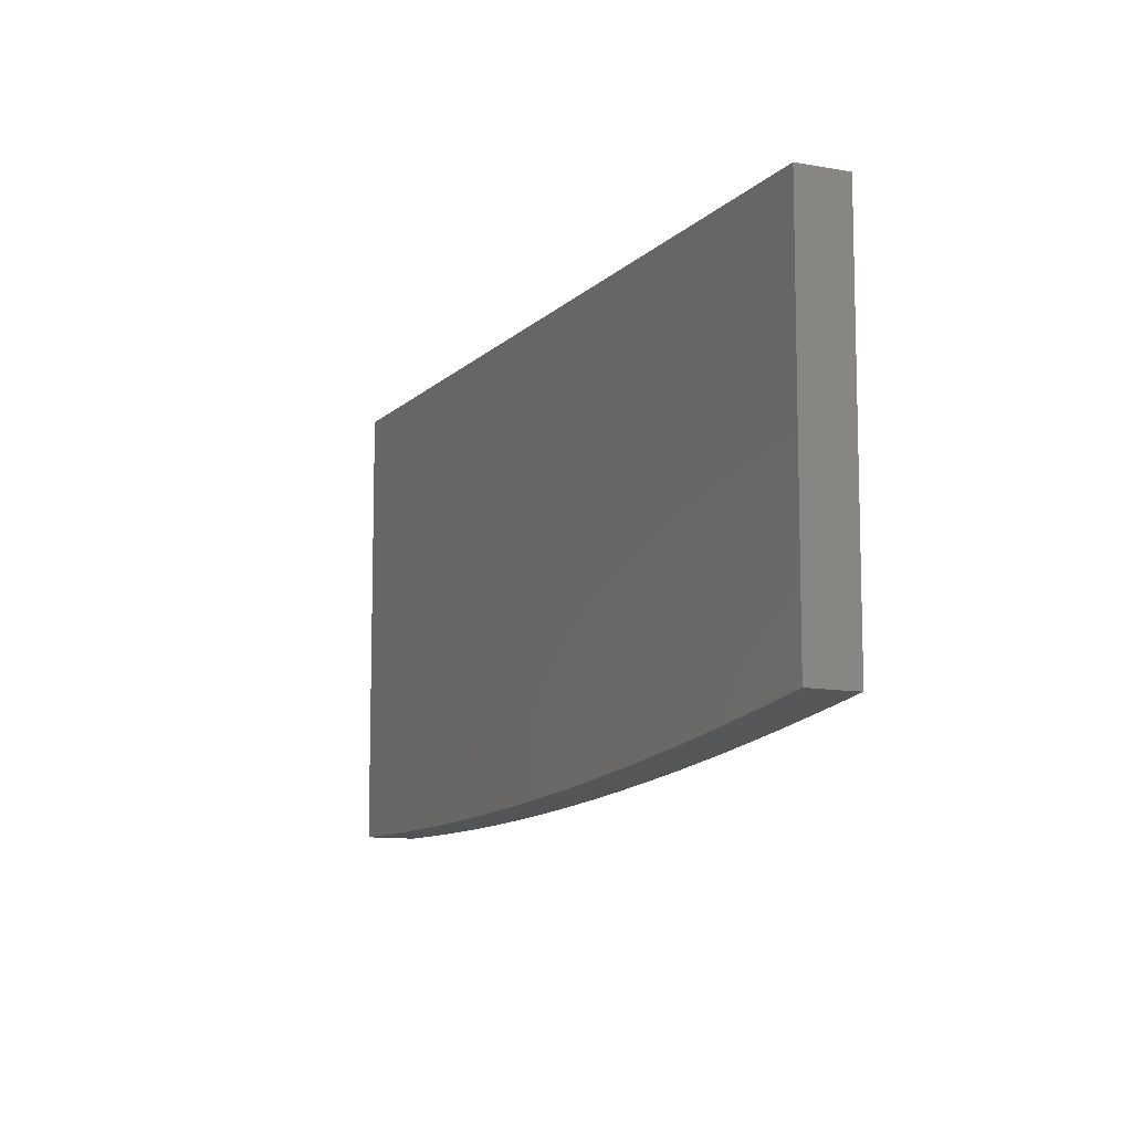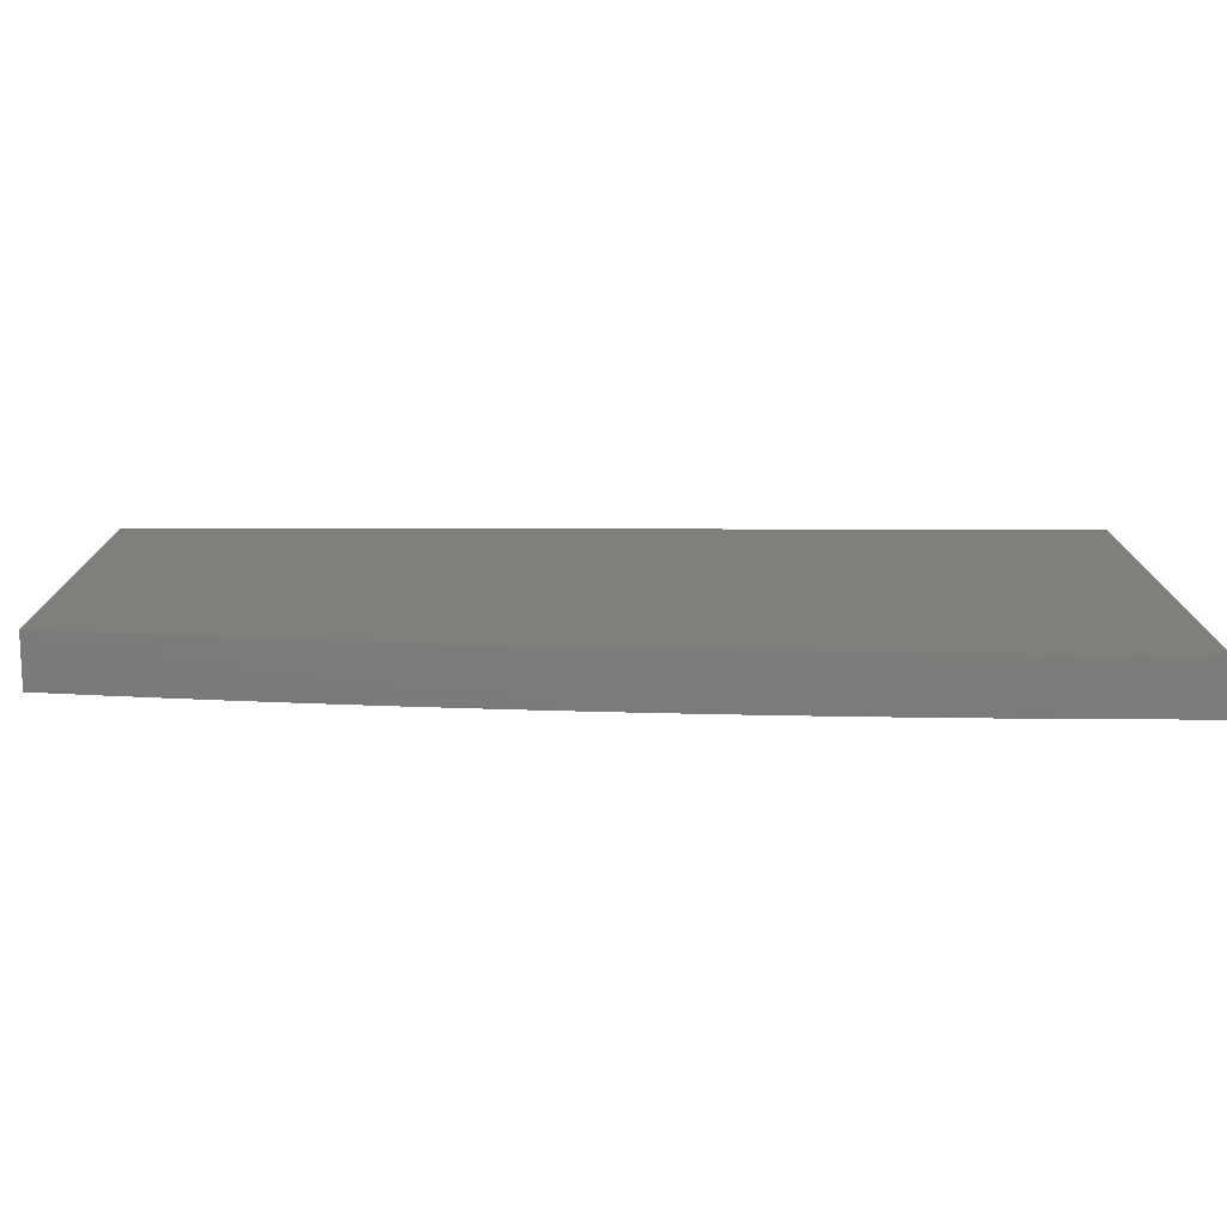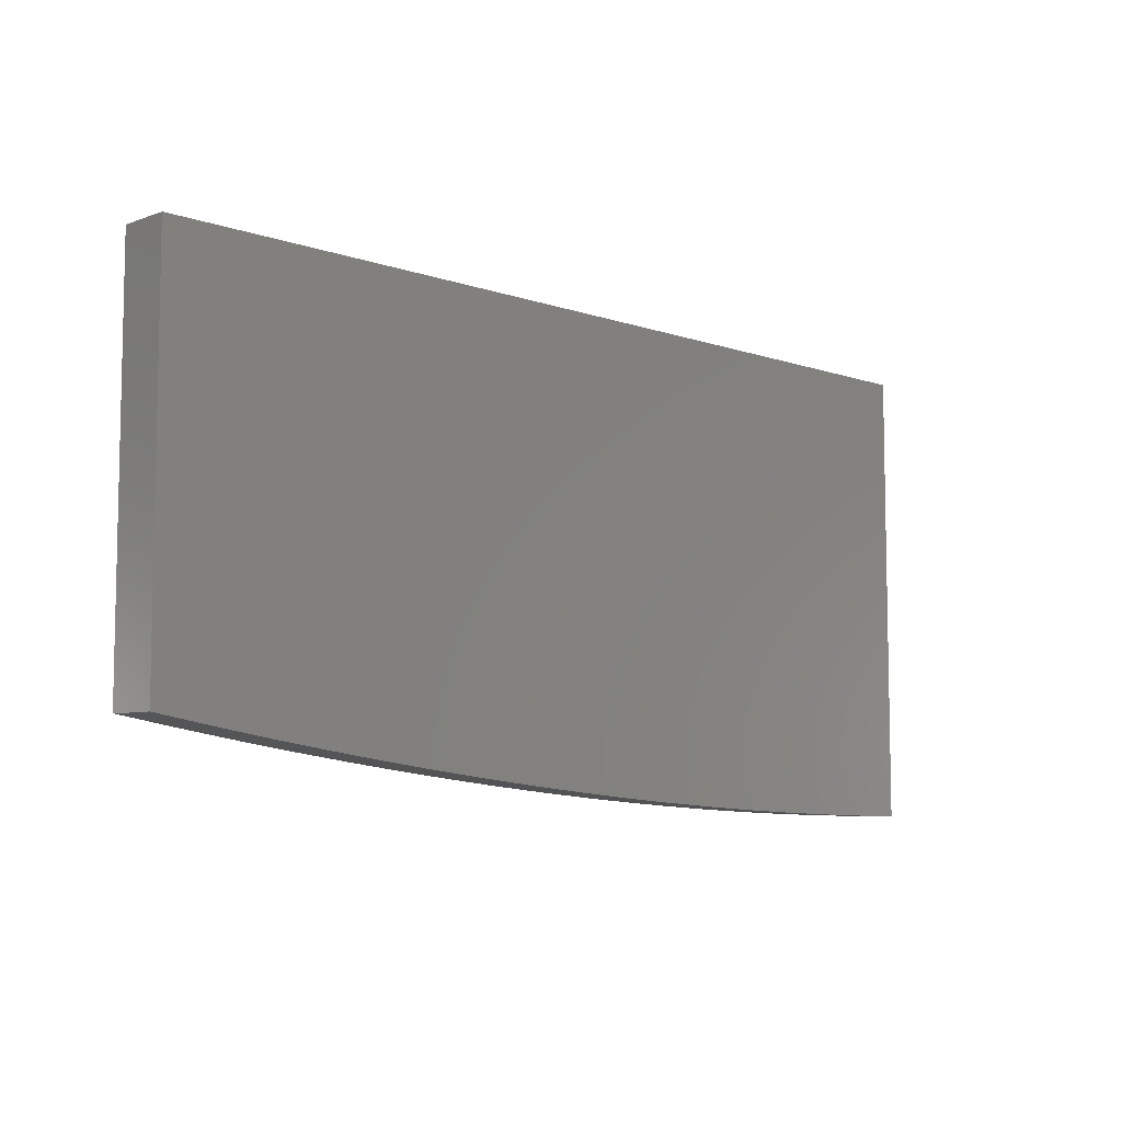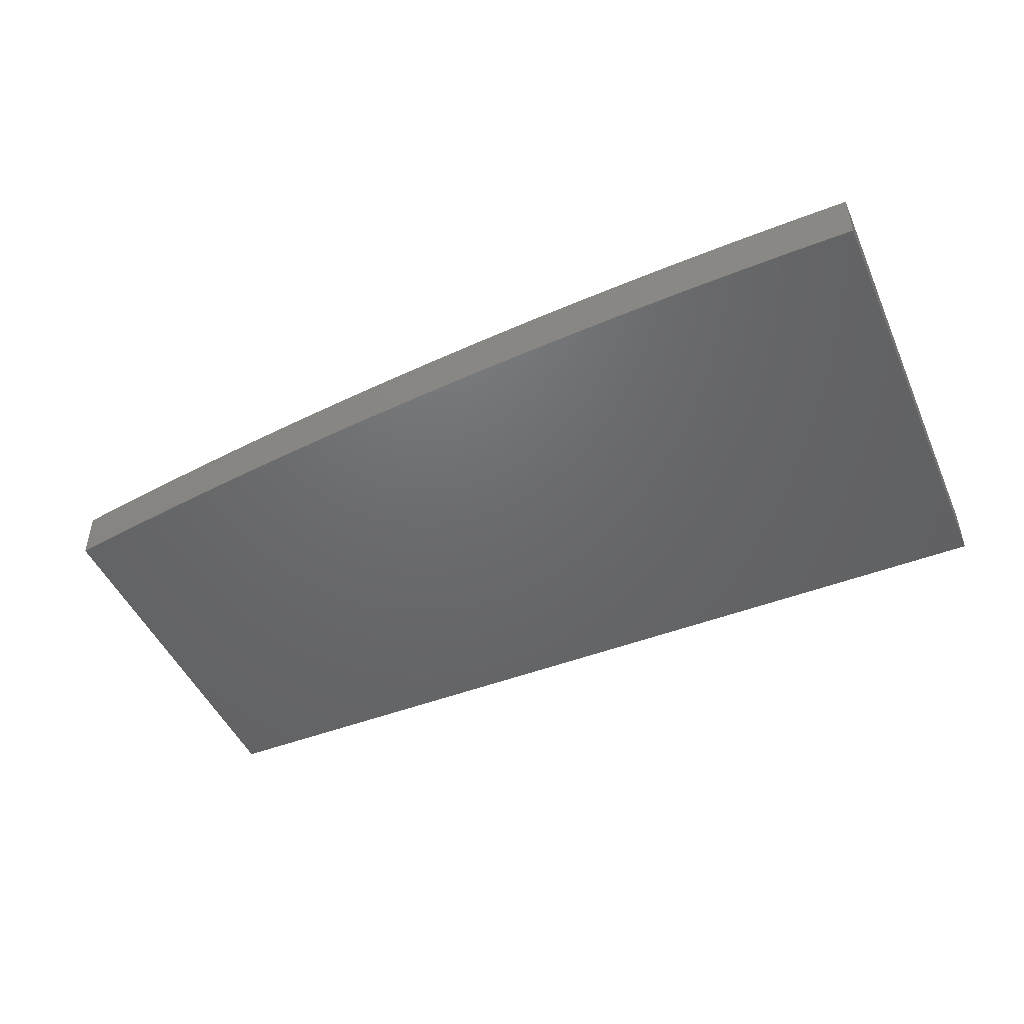
<metadata>
{"format":"stl","ext":"stl","renderer":"f3d","projection":"perspective","resolution":1024,"background":"white","views":[{"elev":-9.4,"azim":65.6,"up":"+Z"},{"elev":-76.3,"azim":179.9,"up":"+Z"},{"elev":-7.4,"azim":135.5,"up":"+Z"},{"elev":-47.8,"azim":-156.7,"up":"+Y"}]}
</metadata>
<code>
# stl→obj: 281 verts, 558 faces
v -3.98e-16 -8.945 -6.5
v 0 -8.945 -6
v 0.06291 -8.945 -6.5
v 0.1258 -8.945 -6.499
v 0.1886 -8.945 -6.497
v 0.2514 -8.945 -6.495
v 0.3142 -8.945 -6.492
v 0.3769 -8.945 -6.489
v 0.4395 -8.945 -6.485
v 0.5021 -8.945 -6.481
v 0.5646 -8.945 -6.475
v 0.627 -8.945 -6.47
v 1 -8.945 -6
v 0.6894 -8.945 -6.463
v 0.7517 -8.945 -6.456
v 0.8139 -8.945 -6.449
v 0.876 -8.945 -6.441
v 0.9381 -8.945 -6.432
v 1 -8.945 -6.423
v -5.229e-19 -8.973 -6.5
v 0.002047 -8.978 -6.5
v 0 -9 -6.499
v 0.00412 -8.977 -6.5
v 0.006214 -8.977 -6.5
v 0.1229 -8.946 -6.499
v 0.06135 -8.946 -6.5
v 0.1847 -8.947 -6.497
v 0.2467 -8.948 -6.495
v 0.309 -8.949 -6.493
v 0.3714 -8.949 -6.489
v 0.434 -8.95 -6.485
v 0.4969 -8.951 -6.481
v 0.5599 -8.952 -6.476
v 0.5914 -8.952 -6.473
v 0.623 -8.952 -6.47
v 0.6547 -8.953 -6.467
v 0.6226 -8.96 -6.47
v 0.6542 -8.96 -6.467
v 0.6218 -8.967 -6.47
v 0.6533 -8.968 -6.467
v 0.6207 -8.975 -6.47
v 0.6522 -8.976 -6.467
v 0.6192 -8.982 -6.47
v 0.6507 -8.984 -6.467
v 0.6174 -8.99 -6.47
v 0.6488 -8.992 -6.467
v 0.6153 -8.997 -6.47
v 0.6265 -9 -6.469
v 0.564 -9 -6.475
v 0.6863 -8.953 -6.464
v 0.6858 -8.961 -6.464
v 0.685 -8.969 -6.464
v 0.6837 -8.978 -6.464
v 0.6821 -8.986 -6.464
v 0.6802 -8.994 -6.464
v 0.689 -9 -6.463
v 0.7116 -8.997 -6.46
v 0.7431 -8.999 -6.457
v 0.7452 -8.99 -6.457
v 0.7513 -9 -6.456
v 0.7768 -8.992 -6.453
v 0.8136 -9 -6.448
v 0.8085 -8.994 -6.449
v 0.8401 -8.996 -6.445
v 0.8421 -8.985 -6.445
v 0.8739 -8.987 -6.441
v 0.8755 -8.976 -6.441
v 0.9073 -8.977 -6.436
v 0.9085 -8.966 -6.436
v 0.9404 -8.967 -6.431
v 0.9411 -8.956 -6.431
v 0.9731 -8.956 -6.427
v 0.7181 -8.953 -6.46
v 0.7498 -8.954 -6.457
v 0.7816 -8.954 -6.453
v 0.7493 -8.963 -6.457
v 0.781 -8.963 -6.453
v 0.7483 -8.972 -6.457
v 0.7801 -8.973 -6.453
v 0.747 -8.981 -6.457
v 0.7787 -8.982 -6.453
v 0.8135 -8.955 -6.449
v 0.8129 -8.964 -6.449
v 0.8118 -8.974 -6.449
v 0.8104 -8.984 -6.449
v 0.8453 -8.955 -6.445
v 0.8772 -8.955 -6.441
v 0.9092 -8.956 -6.436
v 0.8766 -8.966 -6.441
v 1 -8.973 -6.422
v 0.9724 -8.968 -6.427
v 0.9392 -8.978 -6.431
v 0.9057 -8.988 -6.436
v 0.8718 -8.997 -6.441
v 0.8758 -9 -6.44
v 0.9711 -8.98 -6.427
v 1 -9 -6.422
v 0.9694 -8.991 -6.427
v 0.938 -9 -6.431
v 0.9375 -8.99 -6.431
v 0.9036 -8.999 -6.436
v 0.5015 -9 -6.48
v 0.5506 -8.999 -6.476
v 0.5529 -8.992 -6.476
v 0.5841 -8.995 -6.473
v 0.5861 -8.988 -6.473
v 0.4389 -9 -6.484
v 0.4864 -8.999 -6.481
v 0.4887 -8.993 -6.481
v 0.3763 -9 -6.488
v 0.4227 -8.998 -6.485
v 0.4249 -8.992 -6.485
v 0.3136 -9 -6.492
v 0.3572 -8.999 -6.489
v 0.3595 -8.995 -6.489
v 0.3617 -8.99 -6.489
v 0.3636 -8.985 -6.489
v 0.4269 -8.987 -6.485
v 0.3653 -8.981 -6.489
v 0.4286 -8.982 -6.485
v 0.3668 -8.976 -6.489
v 0.4301 -8.976 -6.485
v 0.3681 -8.972 -6.489
v 0.4314 -8.971 -6.485
v 0.3691 -8.967 -6.489
v 0.4324 -8.966 -6.485
v 0.37 -8.963 -6.489
v 0.4332 -8.96 -6.485
v 0.3707 -8.958 -6.489
v 0.4337 -8.955 -6.485
v 0.3711 -8.954 -6.489
v 0.2509 -9 -6.494
v 0.2926 -8.998 -6.493
v 0.295 -8.994 -6.493
v 0.2971 -8.99 -6.493
v 0.2991 -8.986 -6.493
v 0.3009 -8.982 -6.493
v 0.3025 -8.979 -6.493
v 0.3039 -8.975 -6.493
v 0.3051 -8.971 -6.493
v 0.3062 -8.967 -6.493
v 0.3071 -8.963 -6.493
v 0.3078 -8.96 -6.493
v 0.3084 -8.956 -6.493
v 0.3087 -8.952 -6.493
v 0.1882 -9 -6.496
v 0.2259 -8.998 -6.495
v 0.2295 -8.993 -6.495
v 0.2317 -8.99 -6.495
v 0.1718 -8.981 -6.497
v 0.1734 -8.979 -6.497
v 0.1143 -8.969 -6.499
v 0.1154 -8.967 -6.499
v 0.05705 -8.957 -6.5
v 0.05759 -8.956 -6.5
v 0.1255 -9 -6.498
v 0.1559 -8.998 -6.497
v 0.1596 -8.994 -6.497
v 0.163 -8.991 -6.497
v 0.1062 -8.978 -6.499
v 0.1085 -8.976 -6.499
v 0.05301 -8.961 -6.5
v 0.05414 -8.96 -6.5
v 0.06275 -9 -6.499
v 0.06728 -9 -6.499
v 0.07119 -8.998 -6.499
v 0.07501 -8.997 -6.499
v 0.03553 -8.972 -6.5
v 0.03743 -8.971 -6.5
v 0.02955 -8.974 -6.5
v 0.03158 -8.973 -6.5
v 0.03358 -8.972 -6.5
v 0.008326 -8.977 -6.5
v 0.01045 -8.977 -6.5
v 0.01259 -8.977 -6.5
v 0.01474 -8.977 -6.5
v 0.01688 -8.976 -6.5
v 0.01903 -8.976 -6.5
v 0.02117 -8.976 -6.5
v 0.02329 -8.975 -6.5
v 0.0254 -8.975 -6.5
v 0.02749 -8.974 -6.5
v 0.03929 -8.97 -6.5
v 0.04109 -8.969 -6.5
v 0.04282 -8.968 -6.5
v 0.0445 -8.967 -6.5
v 0.0461 -8.966 -6.5
v 0.04764 -8.965 -6.5
v 0.0491 -8.965 -6.5
v 0.05048 -8.963 -6.5
v 0.05178 -8.962 -6.5
v 0.0552 -8.959 -6.5
v 0.05617 -8.958 -6.5
v 0.0581 -8.955 -6.5
v 0.05856 -8.955 -6.5
v 0.05899 -8.954 -6.5
v 0.05938 -8.953 -6.5
v 0.05974 -8.952 -6.5
v 0.06005 -8.952 -6.5
v 0.06034 -8.951 -6.5
v 0.06058 -8.95 -6.5
v 0.06079 -8.949 -6.5
v 0.06097 -8.949 -6.5
v 0.06111 -8.948 -6.5
v 0.06122 -8.947 -6.5
v 0.0613 -8.946 -6.5
v 0.09838 -8.984 -6.499
v 0.09546 -8.986 -6.499
v 0.09238 -8.988 -6.499
v 0.1662 -8.988 -6.497
v 0.1106 -8.973 -6.499
v 0.8447 -8.965 -6.445
v 0.8436 -8.975 -6.445
v 0.7175 -8.962 -6.46
v 0.7166 -8.971 -6.46
v 0.7153 -8.979 -6.46
v 0.7137 -8.988 -6.46
v 0.591 -8.959 -6.473
v 0.5902 -8.966 -6.473
v 0.5892 -8.973 -6.473
v 0.5878 -8.98 -6.473
v 0.5594 -8.958 -6.476
v 0.5587 -8.965 -6.476
v 0.5577 -8.972 -6.476
v 0.5564 -8.978 -6.476
v 0.5548 -8.985 -6.476
v 0.4965 -8.957 -6.481
v 0.4959 -8.963 -6.481
v 0.495 -8.969 -6.481
v 0.4938 -8.975 -6.481
v 0.4924 -8.981 -6.481
v 0.4907 -8.987 -6.481
v 0.2466 -8.951 -6.495
v 0.2463 -8.954 -6.495
v 0.2458 -8.957 -6.495
v 0.2452 -8.96 -6.495
v 0.2445 -8.963 -6.495
v 0.2437 -8.966 -6.495
v 0.2427 -8.969 -6.495
v 0.2416 -8.972 -6.495
v 0.2403 -8.975 -6.495
v 0.2389 -8.978 -6.495
v 0.2373 -8.981 -6.495
v 0.2356 -8.984 -6.495
v 0.2337 -8.987 -6.495
v 0.1846 -8.949 -6.497
v 0.1844 -8.952 -6.497
v 0.184 -8.954 -6.497
v 0.1836 -8.956 -6.497
v 0.1831 -8.958 -6.497
v 0.1824 -8.961 -6.497
v 0.1817 -8.963 -6.497
v 0.1808 -8.965 -6.497
v 0.1799 -8.967 -6.497
v 0.1788 -8.97 -6.497
v 0.1776 -8.972 -6.497
v 0.1763 -8.974 -6.497
v 0.1749 -8.977 -6.497
v 0.1228 -8.948 -6.499
v 0.1227 -8.949 -6.499
v 0.1225 -8.951 -6.499
v 0.1222 -8.952 -6.499
v 0.1218 -8.954 -6.499
v 0.1214 -8.955 -6.499
v 0.1209 -8.957 -6.499
v 0.1203 -8.958 -6.499
v 0.1197 -8.96 -6.499
v 0.119 -8.961 -6.499
v 0.1182 -8.963 -6.499
v 0.1173 -8.964 -6.499
v 0.1164 -8.966 -6.499
v 0.1125 -8.971 -6.499
v 0.1691 -8.984 -6.497
v 0.1038 -8.98 -6.499
v 0.1012 -8.982 -6.499
v 0.08581 -8.992 -6.499
v 0.08233 -8.993 -6.499
v 0.07872 -8.995 -6.499
v 0.08916 -8.99 -6.499
v 0 -9 -6
v 1 -9 -6
f 1 2 3
f 3 2 4
f 4 2 5
f 5 2 6
f 6 2 7
f 7 2 8
f 8 2 9
f 9 2 10
f 10 2 11
f 11 2 12
f 12 2 13
f 12 13 14
f 14 13 15
f 15 13 16
f 16 13 17
f 17 13 18
f 18 13 19
f 20 21 22
f 22 21 23
f 22 23 24
f 24 23 1
f 20 1 21
f 4 25 3
f 3 25 26
f 3 26 1
f 25 4 27
f 27 4 5
f 27 5 28
f 28 5 6
f 28 6 29
f 29 6 7
f 29 7 30
f 30 7 8
f 30 8 31
f 31 8 9
f 31 9 32
f 32 9 10
f 32 10 33
f 33 10 11
f 33 11 34
f 34 11 12
f 34 12 35
f 35 12 36
f 35 36 37
f 37 36 38
f 37 38 39
f 39 38 40
f 39 40 41
f 41 40 42
f 41 42 43
f 43 42 44
f 43 44 45
f 45 44 46
f 45 46 47
f 47 46 48
f 47 48 49
f 12 14 36
f 36 14 50
f 36 50 38
f 38 50 51
f 38 51 40
f 40 51 52
f 40 52 42
f 42 52 53
f 42 53 44
f 44 53 54
f 44 54 46
f 46 54 55
f 46 55 56
f 56 55 57
f 56 57 58
f 58 57 59
f 58 59 60
f 60 59 61
f 60 61 62
f 62 61 63
f 62 63 64
f 64 63 65
f 64 65 66
f 66 65 67
f 66 67 68
f 68 67 69
f 68 69 70
f 70 69 71
f 70 71 72
f 72 71 18
f 72 18 19
f 50 14 73
f 73 14 15
f 73 15 74
f 74 15 75
f 74 75 76
f 76 75 77
f 76 77 78
f 78 77 79
f 78 79 80
f 80 79 81
f 80 81 59
f 59 81 61
f 15 16 75
f 75 16 82
f 75 82 77
f 77 82 83
f 77 83 79
f 79 83 84
f 79 84 81
f 81 84 85
f 81 85 61
f 61 85 63
f 82 16 86
f 86 16 17
f 86 17 87
f 87 17 88
f 87 88 89
f 89 88 69
f 89 69 67
f 17 18 88
f 88 18 71
f 88 71 69
f 19 90 72
f 72 90 91
f 72 91 70
f 70 91 92
f 70 92 68
f 68 92 93
f 68 93 66
f 66 93 94
f 66 94 64
f 64 94 95
f 64 95 62
f 91 90 96
f 96 90 97
f 96 97 98
f 98 97 99
f 98 99 100
f 100 99 101
f 100 101 93
f 93 101 94
f 99 95 101
f 101 95 94
f 60 56 58
f 56 48 46
f 102 103 49
f 49 103 104
f 49 104 105
f 105 104 106
f 105 106 45
f 45 106 43
f 107 108 102
f 102 108 109
f 102 109 103
f 103 109 104
f 110 111 107
f 107 111 112
f 107 112 108
f 108 112 109
f 113 114 110
f 110 114 115
f 110 115 111
f 111 115 116
f 111 116 112
f 112 116 117
f 112 117 118
f 118 117 119
f 118 119 120
f 120 119 121
f 120 121 122
f 122 121 123
f 122 123 124
f 124 123 125
f 124 125 126
f 126 125 127
f 126 127 128
f 128 127 129
f 128 129 130
f 130 129 131
f 130 131 31
f 31 131 30
f 132 133 113
f 113 133 134
f 113 134 114
f 114 134 135
f 114 135 115
f 115 135 136
f 115 136 116
f 116 136 137
f 116 137 117
f 117 137 138
f 117 138 119
f 119 138 139
f 119 139 121
f 121 139 140
f 121 140 123
f 123 140 141
f 123 141 125
f 125 141 142
f 125 142 127
f 127 142 143
f 127 143 129
f 129 143 144
f 129 144 131
f 131 144 145
f 131 145 30
f 30 145 29
f 146 147 132
f 132 147 148
f 132 148 149
f 149 148 150
f 149 150 151
f 151 150 152
f 151 152 153
f 153 152 154
f 153 154 155
f 155 154 1
f 156 157 146
f 146 157 158
f 146 158 159
f 159 158 160
f 159 160 161
f 161 160 162
f 161 162 163
f 163 162 1
f 164 165 156
f 156 165 166
f 156 166 167
f 167 166 168
f 167 168 169
f 169 168 1
f 22 170 164
f 164 170 171
f 164 171 172
f 172 171 1
f 21 1 23
f 24 1 173
f 173 1 174
f 174 1 175
f 175 1 176
f 176 1 177
f 177 1 178
f 178 1 179
f 179 1 180
f 180 1 181
f 181 1 182
f 182 1 170
f 170 1 171
f 172 1 168
f 169 1 183
f 183 1 184
f 184 1 185
f 185 1 186
f 186 1 187
f 187 1 188
f 188 1 189
f 189 1 190
f 190 1 191
f 191 1 162
f 163 1 192
f 192 1 193
f 193 1 154
f 155 1 194
f 194 1 195
f 195 1 196
f 196 1 197
f 197 1 198
f 198 1 199
f 199 1 200
f 200 1 201
f 201 1 202
f 202 1 203
f 203 1 204
f 204 1 205
f 205 1 206
f 206 1 26
f 173 174 22
f 22 174 175
f 22 175 176
f 177 178 22
f 22 178 179
f 22 179 180
f 170 22 182
f 182 22 181
f 207 156 208
f 208 156 209
f 208 209 187
f 187 209 186
f 146 159 210
f 210 159 161
f 210 161 211
f 211 161 163
f 211 163 192
f 133 132 149
f 173 22 24
f 83 82 86
f 86 87 212
f 212 87 89
f 212 89 213
f 213 89 67
f 213 67 65
f 51 50 73
f 73 74 214
f 214 74 76
f 214 76 215
f 215 76 78
f 215 78 216
f 216 78 80
f 216 80 217
f 217 80 59
f 217 59 57
f 34 35 218
f 218 35 37
f 218 37 219
f 219 37 39
f 219 39 220
f 220 39 41
f 220 41 221
f 221 41 43
f 221 43 106
f 33 34 222
f 222 34 218
f 222 218 223
f 223 218 219
f 223 219 224
f 224 219 220
f 224 220 225
f 225 220 221
f 225 221 226
f 226 221 106
f 226 106 104
f 130 31 32
f 32 33 227
f 227 33 222
f 227 222 228
f 228 222 223
f 228 223 229
f 229 223 224
f 229 224 230
f 230 224 225
f 230 225 231
f 231 225 226
f 231 226 232
f 232 226 104
f 232 104 109
f 28 29 233
f 233 29 145
f 233 145 234
f 234 145 144
f 234 144 235
f 235 144 143
f 235 143 236
f 236 143 142
f 236 142 237
f 237 142 141
f 237 141 238
f 238 141 140
f 238 140 239
f 239 140 139
f 239 139 240
f 240 139 138
f 240 138 241
f 241 138 137
f 241 137 242
f 242 137 136
f 242 136 243
f 243 136 135
f 243 135 244
f 244 135 134
f 244 134 245
f 245 134 133
f 245 133 149
f 27 28 246
f 246 28 233
f 246 233 247
f 247 233 234
f 247 234 248
f 248 234 235
f 248 235 249
f 249 235 236
f 249 236 250
f 250 236 237
f 250 237 251
f 251 237 238
f 251 238 252
f 252 238 239
f 252 239 253
f 253 239 240
f 253 240 254
f 254 240 241
f 254 241 255
f 255 241 242
f 255 242 256
f 256 242 243
f 256 243 257
f 257 243 244
f 257 244 258
f 258 244 245
f 258 245 151
f 151 245 149
f 206 26 25
f 25 27 259
f 259 27 246
f 259 246 260
f 260 246 247
f 260 247 261
f 261 247 248
f 261 248 262
f 262 248 249
f 262 249 263
f 263 249 250
f 263 250 264
f 264 250 251
f 264 251 265
f 265 251 252
f 265 252 266
f 266 252 253
f 266 253 267
f 267 253 254
f 267 254 268
f 268 254 255
f 268 255 269
f 269 255 256
f 269 256 270
f 270 256 257
f 270 257 271
f 271 257 258
f 271 258 153
f 153 258 151
f 91 96 92
f 92 96 100
f 92 100 93
f 98 100 96
f 213 84 212
f 212 84 83
f 212 83 86
f 84 213 85
f 85 213 65
f 85 65 63
f 215 52 214
f 214 52 51
f 214 51 73
f 52 215 53
f 53 215 216
f 53 216 54
f 54 216 217
f 54 217 55
f 55 217 57
f 228 128 227
f 227 128 130
f 227 130 32
f 128 228 126
f 126 228 229
f 126 229 124
f 124 229 230
f 124 230 122
f 122 230 231
f 122 231 120
f 120 231 232
f 120 232 118
f 118 232 109
f 118 109 112
f 260 205 259
f 259 205 206
f 259 206 25
f 205 260 204
f 204 260 261
f 204 261 203
f 203 261 262
f 203 262 202
f 202 262 263
f 202 263 201
f 201 263 264
f 201 264 200
f 200 264 265
f 200 265 199
f 199 265 266
f 199 266 198
f 198 266 267
f 198 267 197
f 197 267 268
f 197 268 196
f 196 268 269
f 196 269 195
f 195 269 270
f 195 270 194
f 194 270 271
f 194 271 155
f 155 271 153
f 105 45 47
f 49 105 47
f 154 152 193
f 193 152 272
f 193 272 192
f 192 272 211
f 152 150 272
f 272 150 273
f 272 273 211
f 211 273 210
f 150 148 273
f 273 148 147
f 273 147 210
f 210 147 146
f 191 162 160
f 160 158 274
f 274 158 157
f 274 157 275
f 275 157 156
f 275 156 207
f 207 208 188
f 188 208 187
f 207 188 189
f 166 165 172
f 172 165 164
f 166 172 168
f 191 274 190
f 190 274 275
f 190 275 189
f 189 275 207
f 274 191 160
f 185 276 184
f 184 276 277
f 184 277 183
f 183 277 278
f 183 278 169
f 169 278 167
f 276 185 279
f 279 185 186
f 279 186 209
f 277 276 156
f 156 276 279
f 156 279 209
f 176 177 22
f 181 22 180
f 156 167 278
f 156 278 277
f 1 20 2
f 2 20 280
f 280 20 22
f 22 164 280
f 280 164 156
f 280 156 146
f 146 132 280
f 280 132 113
f 280 113 110
f 110 107 280
f 280 107 102
f 280 102 49
f 49 48 280
f 280 48 281
f 281 48 56
f 281 56 60
f 60 62 281
f 281 62 95
f 281 95 99
f 99 97 281
f 13 2 281
f 281 2 280
f 19 13 90
f 90 13 281
f 90 281 97

</code>
